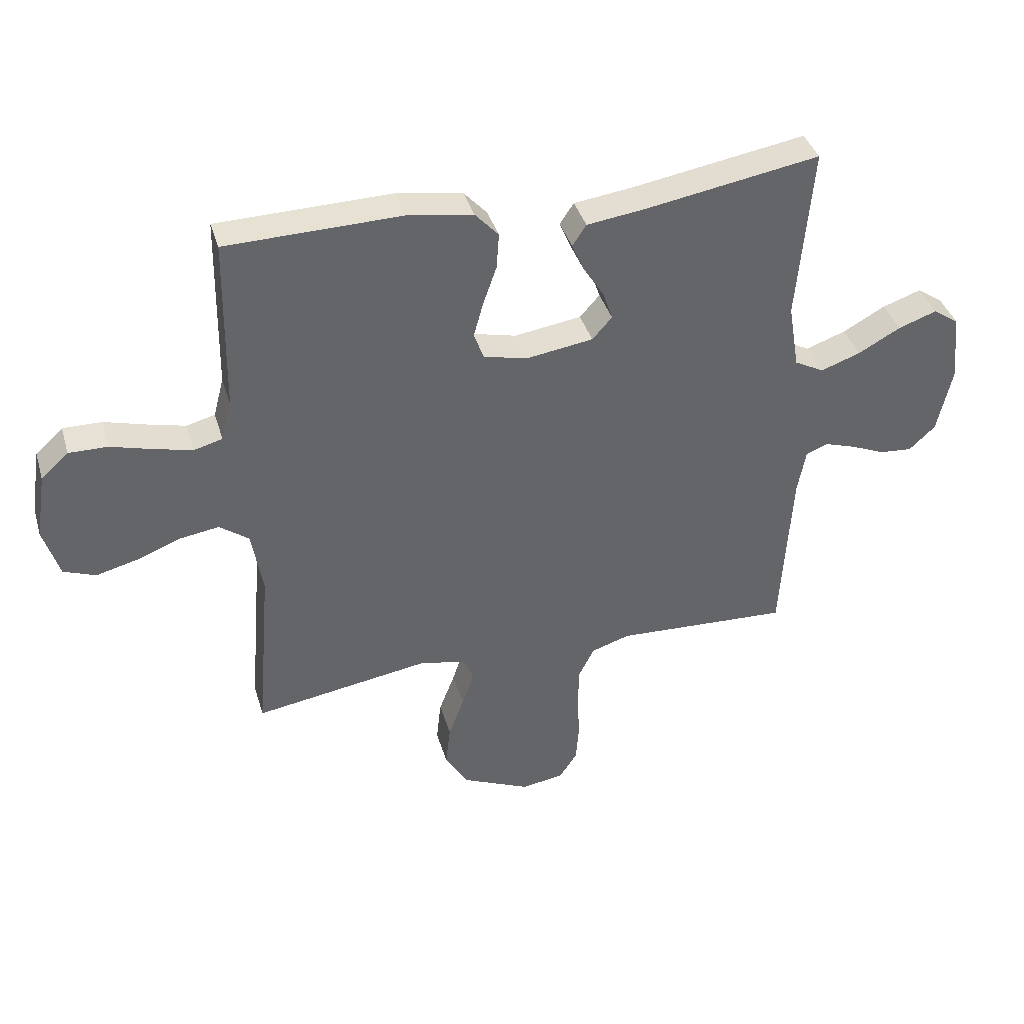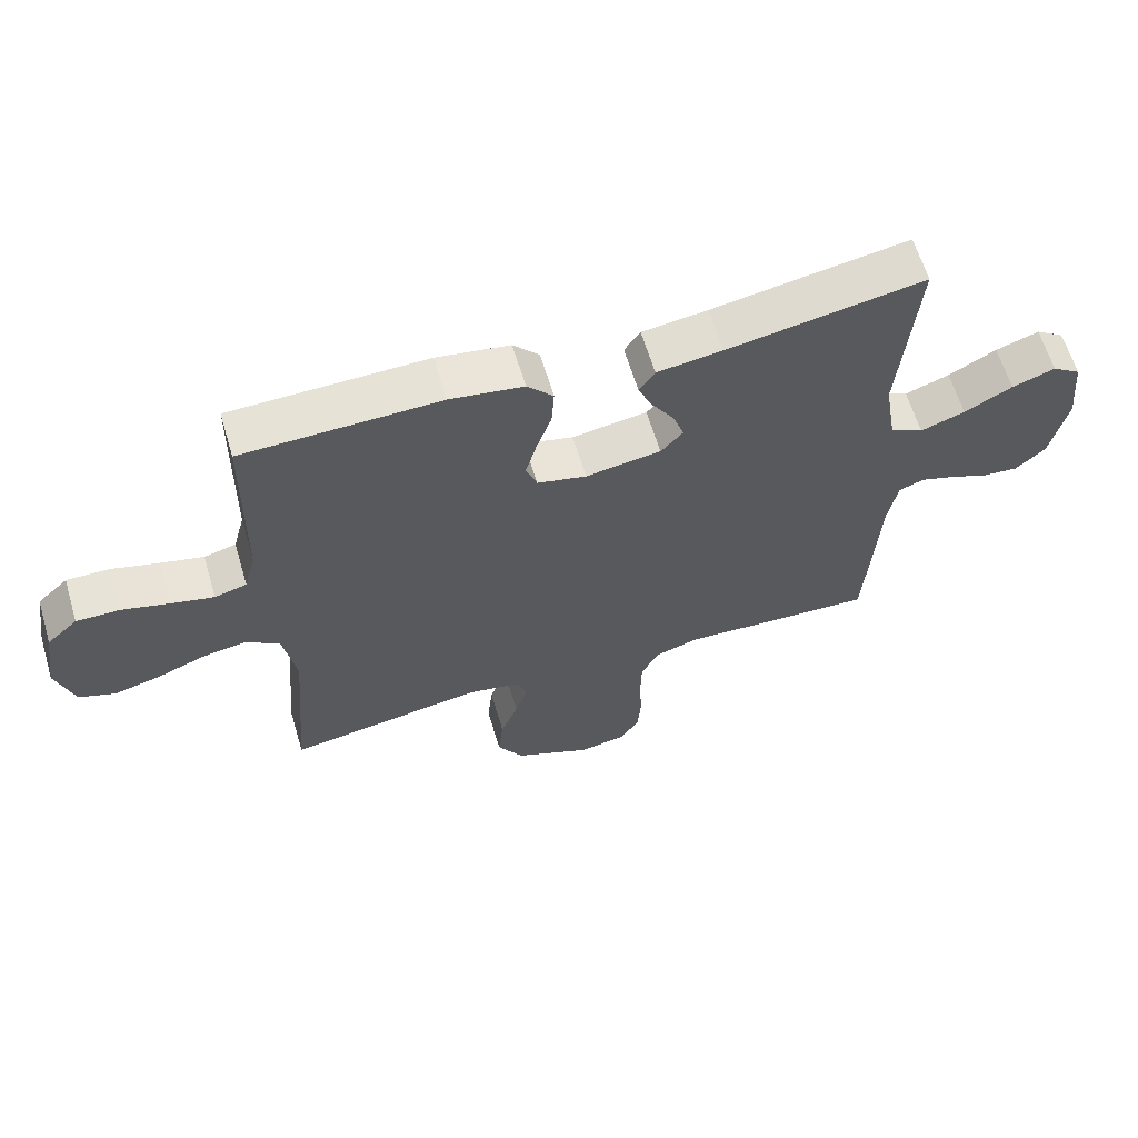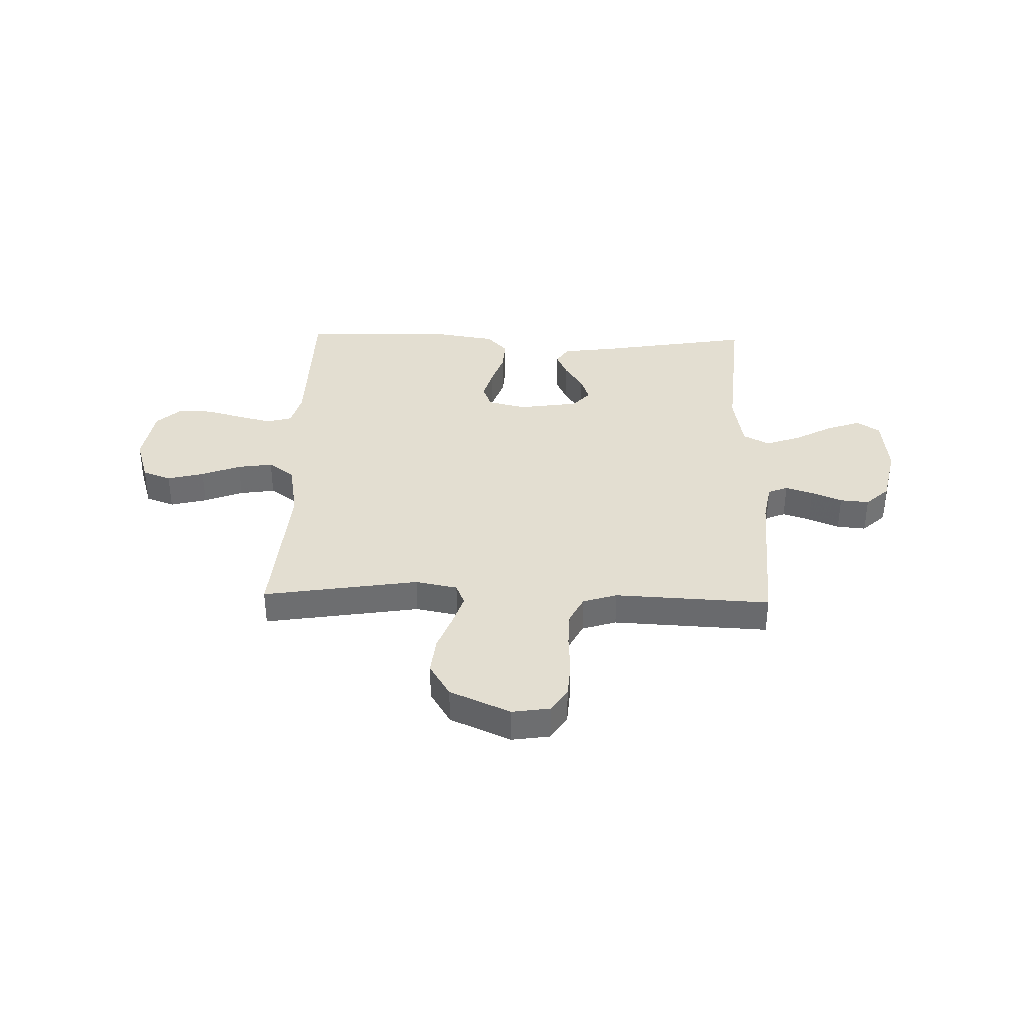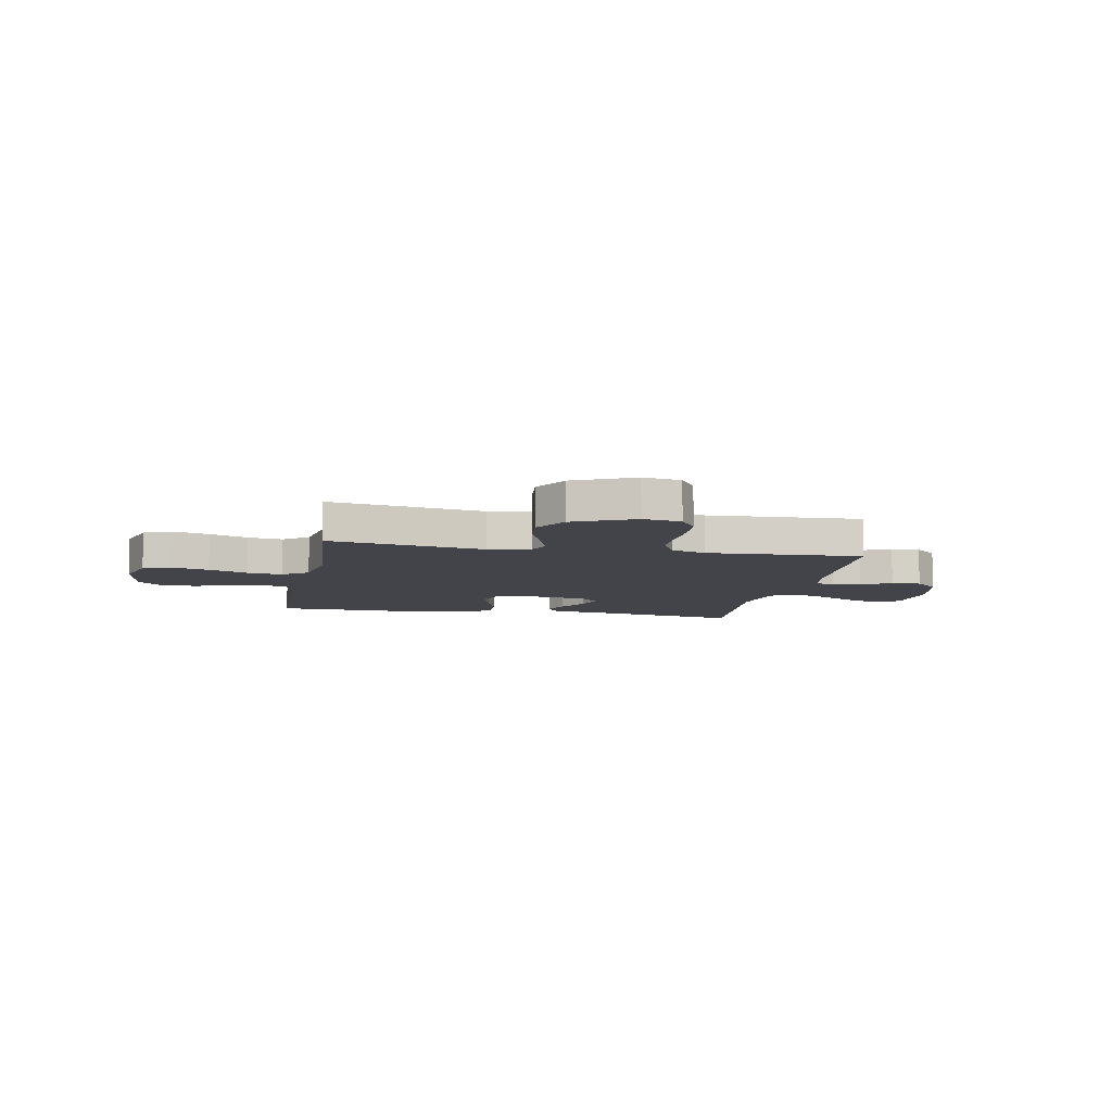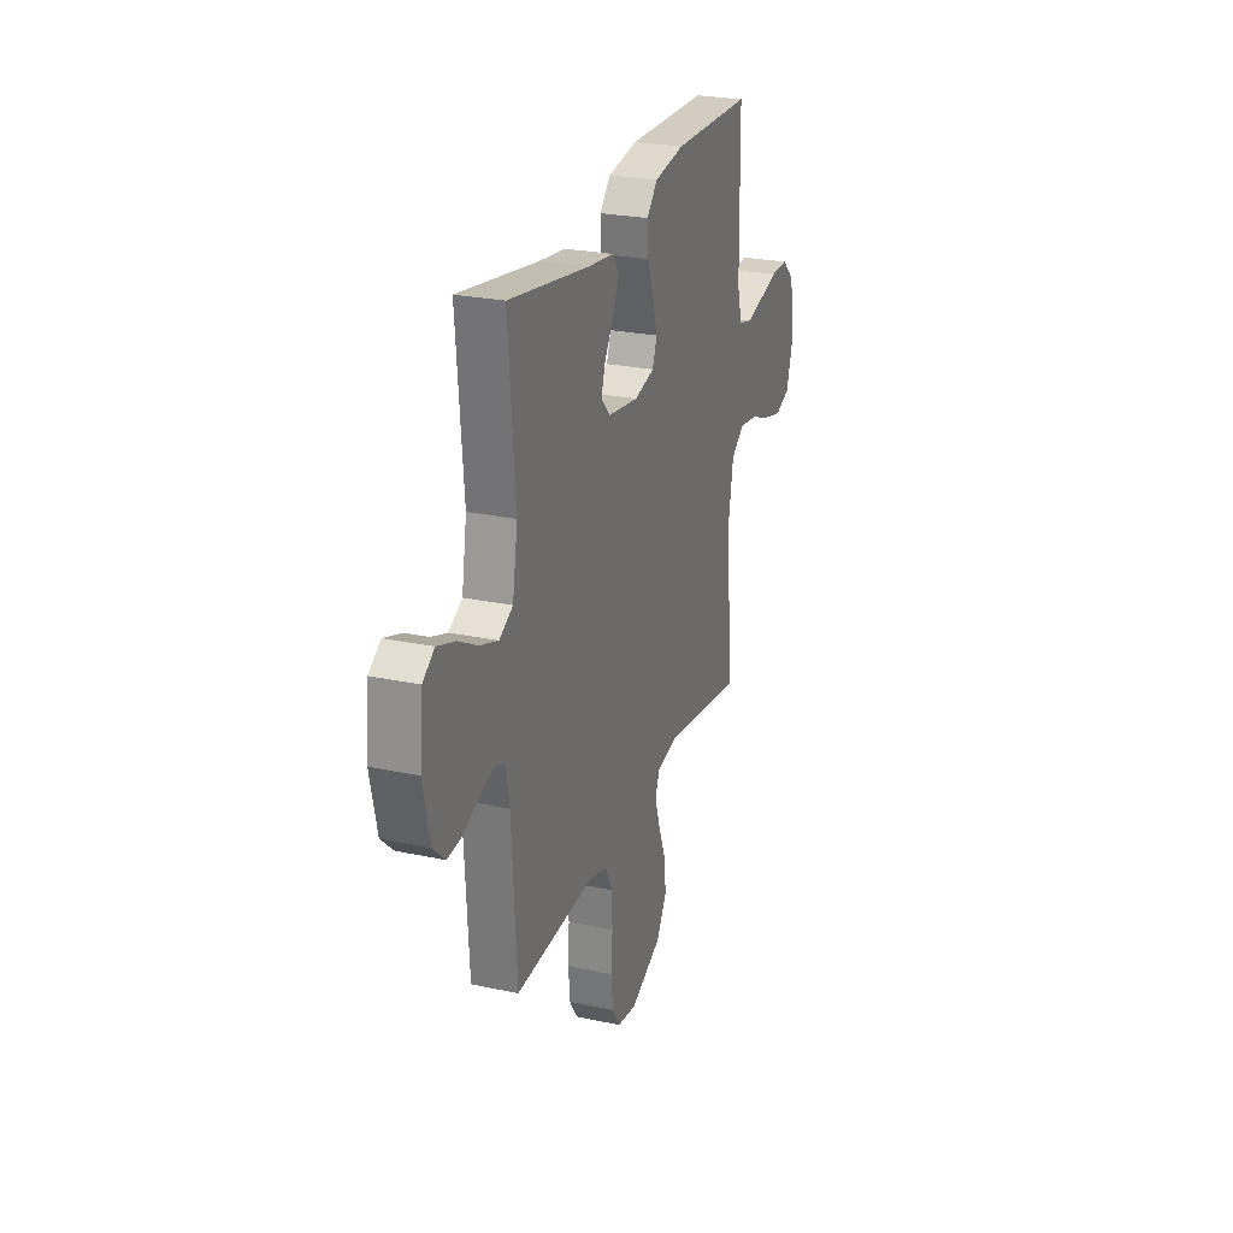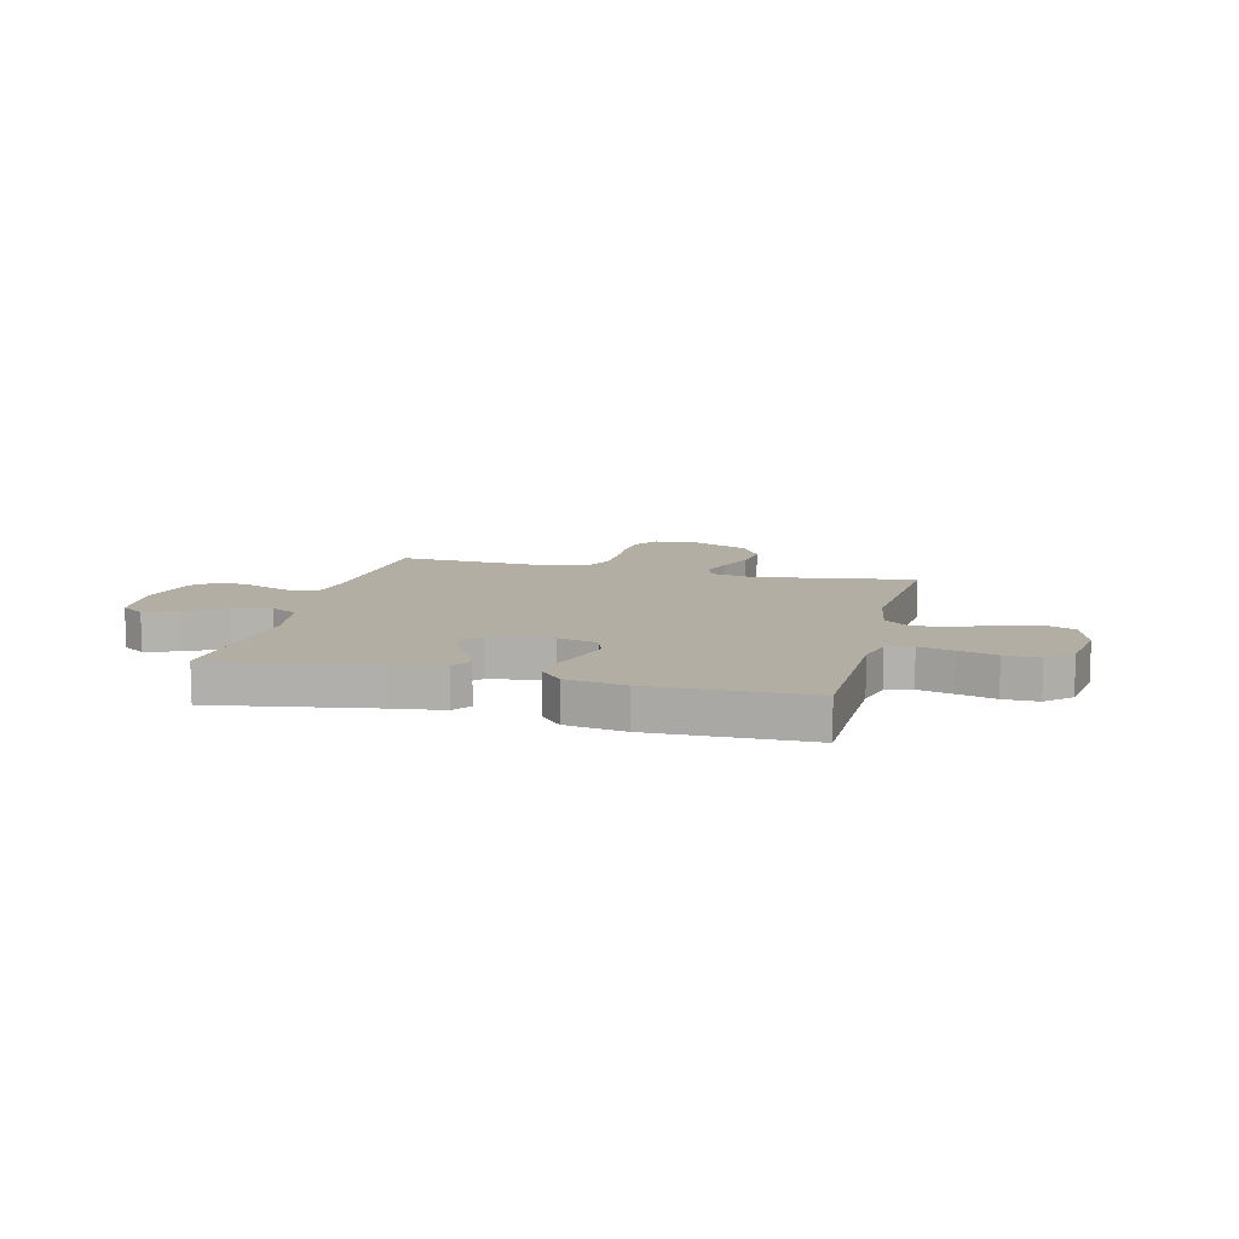
<metadata>
{"format":"obj","ext":"obj","renderer":"f3d","projection":"perspective","resolution":1024,"background":"white","views":[{"elev":38.9,"azim":163.9,"up":"+Z"},{"elev":62.7,"azim":163.4,"up":"+Z"},{"elev":36.3,"azim":-178.5,"up":"+Y"},{"elev":-8.4,"azim":169.2,"up":"+Y"},{"elev":25.4,"azim":-71.0,"up":"+Z"},{"elev":10.9,"azim":14.1,"up":"+Y"}]}
</metadata>
<code>
v 0.5 0.07 -0.5
v 0.2 0.07 -0.453
v 0.119 0.07 -0.469
v 0.102 0.07 -0.511
v 0.122 0.07 -0.572
v 0.149 0.07 -0.642
v 0.157 0.07 -0.715
v 0.117 0.07 -0.781
v 0 0.07 -0.833
v -0.073 0.07 -0.822
v -0.104 0.07 -0.775
v -0.109 0.07 -0.707
v -0.105 0.07 -0.63
v -0.107 0.07 -0.559
v -0.134 0.07 -0.506
v -0.2 0.07 -0.485
v -0.5 0.07 -0.5
v -0.518 0.07 -0.2
v -0.532 0.07 -0.124
v -0.57 0.07 -0.109
v -0.623 0.07 -0.126
v -0.682 0.07 -0.151
v -0.738 0.07 -0.156
v -0.783 0.07 -0.114
v -0.808 0.07 0
v -0.796 0.07 0.117
v -0.752 0.07 0.147
v -0.686 0.07 0.124
v -0.613 0.07 0.084
v -0.545 0.07 0.06
v -0.494 0.07 0.087
v -0.475 0.07 0.2
v -0.5 0.07 0.5
v -0.2 0.07 0.45
v -0.1 0.07 0.437
v -0.076 0.07 0.401
v -0.097 0.07 0.352
v -0.132 0.07 0.297
v -0.149 0.07 0.247
v -0.115 0.07 0.209
v 0 0.07 0.192
v 0.075 0.07 0.21
v 0.092 0.07 0.256
v 0.075 0.07 0.317
v 0.052 0.07 0.383
v 0.048 0.07 0.444
v 0.088 0.07 0.488
v 0.2 0.07 0.506
v 0.5 0.07 0.5
v 0.505 0.07 0.2
v 0.523 0.07 0.132
v 0.572 0.07 0.119
v 0.637 0.07 0.135
v 0.709 0.07 0.155
v 0.775 0.07 0.156
v 0.822 0.07 0.113
v 0.84 0.07 0
v 0.813 0.07 -0.087
v 0.758 0.07 -0.108
v 0.687 0.07 -0.09
v 0.612 0.07 -0.061
v 0.544 0.07 -0.051
v 0.494 0.07 -0.088
v 0.475 0.07 -0.2
v 0.5 0 -0.5
v 0.2 0 -0.453
v 0.119 0 -0.469
v 0.102 0 -0.511
v 0.122 0 -0.572
v 0.149 0 -0.642
v 0.157 0 -0.715
v 0.117 0 -0.781
v 0 0 -0.833
v -0.073 0 -0.822
v -0.104 0 -0.775
v -0.109 0 -0.707
v -0.105 0 -0.63
v -0.107 0 -0.559
v -0.134 0 -0.506
v -0.2 0 -0.485
v -0.5 0 -0.5
v -0.518 0 -0.2
v -0.532 0 -0.124
v -0.57 0 -0.109
v -0.623 0 -0.126
v -0.682 0 -0.151
v -0.738 0 -0.156
v -0.783 0 -0.114
v -0.808 0 0
v -0.796 0 0.117
v -0.752 0 0.147
v -0.686 0 0.124
v -0.613 0 0.084
v -0.545 0 0.06
v -0.494 0 0.087
v -0.475 0 0.2
v -0.5 0 0.5
v -0.2 0 0.45
v -0.1 0 0.437
v -0.076 0 0.401
v -0.097 0 0.352
v -0.132 0 0.297
v -0.149 0 0.247
v -0.115 0 0.209
v 0 0 0.192
v 0.075 0 0.21
v 0.092 0 0.256
v 0.075 0 0.317
v 0.052 0 0.383
v 0.048 0 0.444
v 0.088 0 0.488
v 0.2 0 0.506
v 0.5 0 0.5
v 0.505 0 0.2
v 0.523 0 0.132
v 0.572 0 0.119
v 0.637 0 0.135
v 0.709 0 0.155
v 0.775 0 0.156
v 0.822 0 0.113
v 0.84 0 0
v 0.813 0 -0.087
v 0.758 0 -0.108
v 0.687 0 -0.09
v 0.612 0 -0.061
v 0.544 0 -0.051
v 0.494 0 -0.088
v 0.475 0 -0.2
f 58 59 60 61
f 58 61 62
f 57 58 62
f 56 57 62
f 53 54 55 56
f 52 53 56 62
f 51 52 62 63
f 47 48 49 50
f 44 45 46 47
f 43 44 47 50
f 42 43 50 51
f 35 36 37 38
f 34 35 38 39
f 32 33 34 39
f 31 32 39 40
f 26 27 28 29
f 26 29 30
f 25 26 30
f 24 25 30
f 21 22 23 24
f 20 21 24 30
f 19 20 30 31
f 16 17 18
f 15 16 18 19
f 10 11 12 13
f 10 13 14
f 9 10 14
f 8 9 14
f 5 6 7 8
f 4 5 8 14
f 3 4 14 15
f 64 1 2
f 41 42 51 63
f 40 41 63 64
f 19 31 40 64
f 15 19 64
f 2 3 15 64
f 125 124 123 122
f 126 125 122
f 126 122 121
f 126 121 120
f 120 119 118 117
f 126 120 117 116
f 127 126 116 115
f 114 113 112 111
f 111 110 109 108
f 114 111 108 107
f 115 114 107 106
f 102 101 100 99
f 103 102 99 98
f 103 98 97 96
f 104 103 96 95
f 93 92 91 90
f 94 93 90
f 94 90 89
f 94 89 88
f 88 87 86 85
f 94 88 85 84
f 95 94 84 83
f 82 81 80
f 83 82 80 79
f 77 76 75 74
f 78 77 74
f 78 74 73
f 78 73 72
f 72 71 70 69
f 78 72 69 68
f 79 78 68 67
f 66 65 128
f 127 115 106 105
f 128 127 105 104
f 128 104 95 83
f 128 83 79
f 128 79 67 66
f 1 65 66 2
f 2 66 67 3
f 3 67 68 4
f 4 68 69 5
f 5 69 70 6
f 6 70 71 7
f 7 71 72 8
f 8 72 73 9
f 9 73 74 10
f 10 74 75 11
f 11 75 76 12
f 12 76 77 13
f 13 77 78 14
f 14 78 79 15
f 15 79 80 16
f 16 80 81 17
f 17 81 82 18
f 18 82 83 19
f 19 83 84 20
f 20 84 85 21
f 21 85 86 22
f 22 86 87 23
f 23 87 88 24
f 24 88 89 25
f 25 89 90 26
f 26 90 91 27
f 27 91 92 28
f 28 92 93 29
f 29 93 94 30
f 30 94 95 31
f 31 95 96 32
f 32 96 97 33
f 33 97 98 34
f 34 98 99 35
f 35 99 100 36
f 36 100 101 37
f 37 101 102 38
f 38 102 103 39
f 39 103 104 40
f 40 104 105 41
f 41 105 106 42
f 42 106 107 43
f 43 107 108 44
f 44 108 109 45
f 45 109 110 46
f 46 110 111 47
f 47 111 112 48
f 48 112 113 49
f 49 113 114 50
f 50 114 115 51
f 51 115 116 52
f 52 116 117 53
f 53 117 118 54
f 54 118 119 55
f 55 119 120 56
f 56 120 121 57
f 57 121 122 58
f 58 122 123 59
f 59 123 124 60
f 60 124 125 61
f 61 125 126 62
f 62 126 127 63
f 63 127 128 64
f 64 128 65 1

</code>
